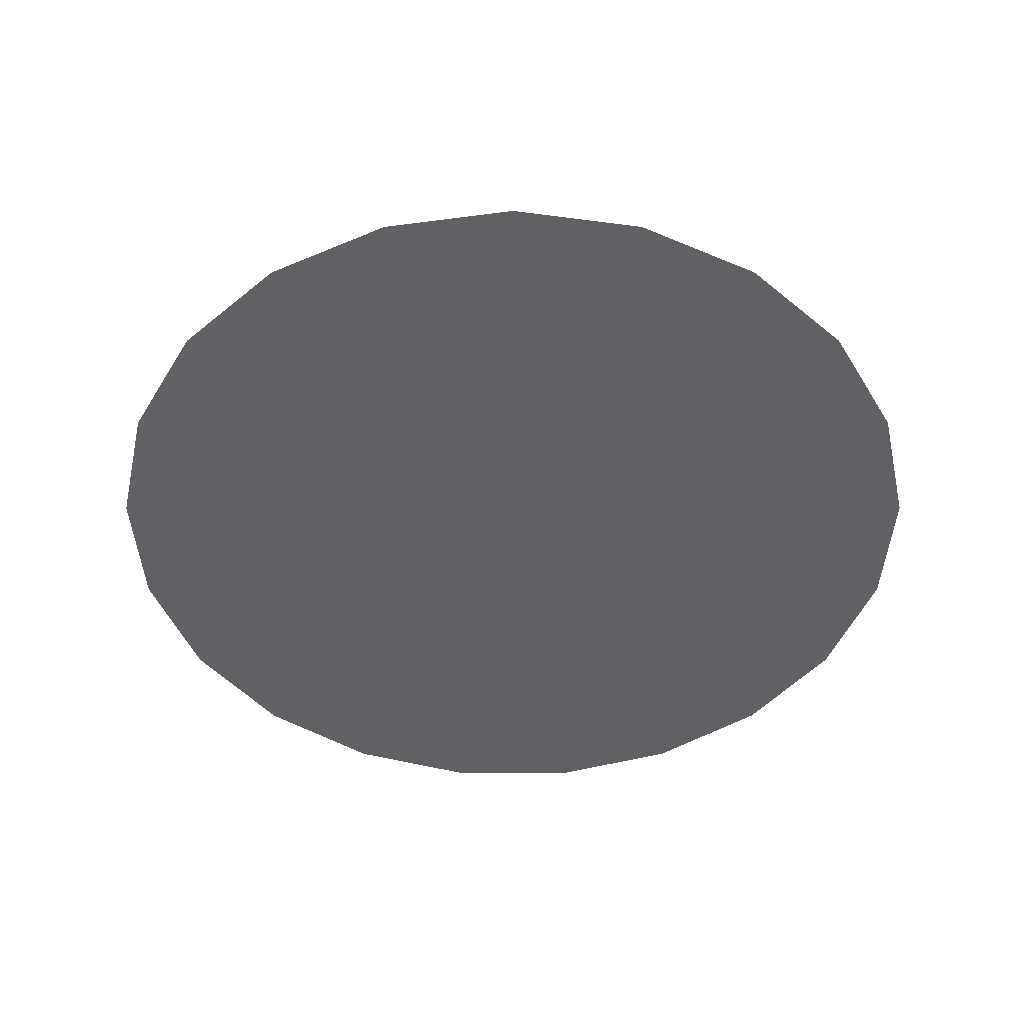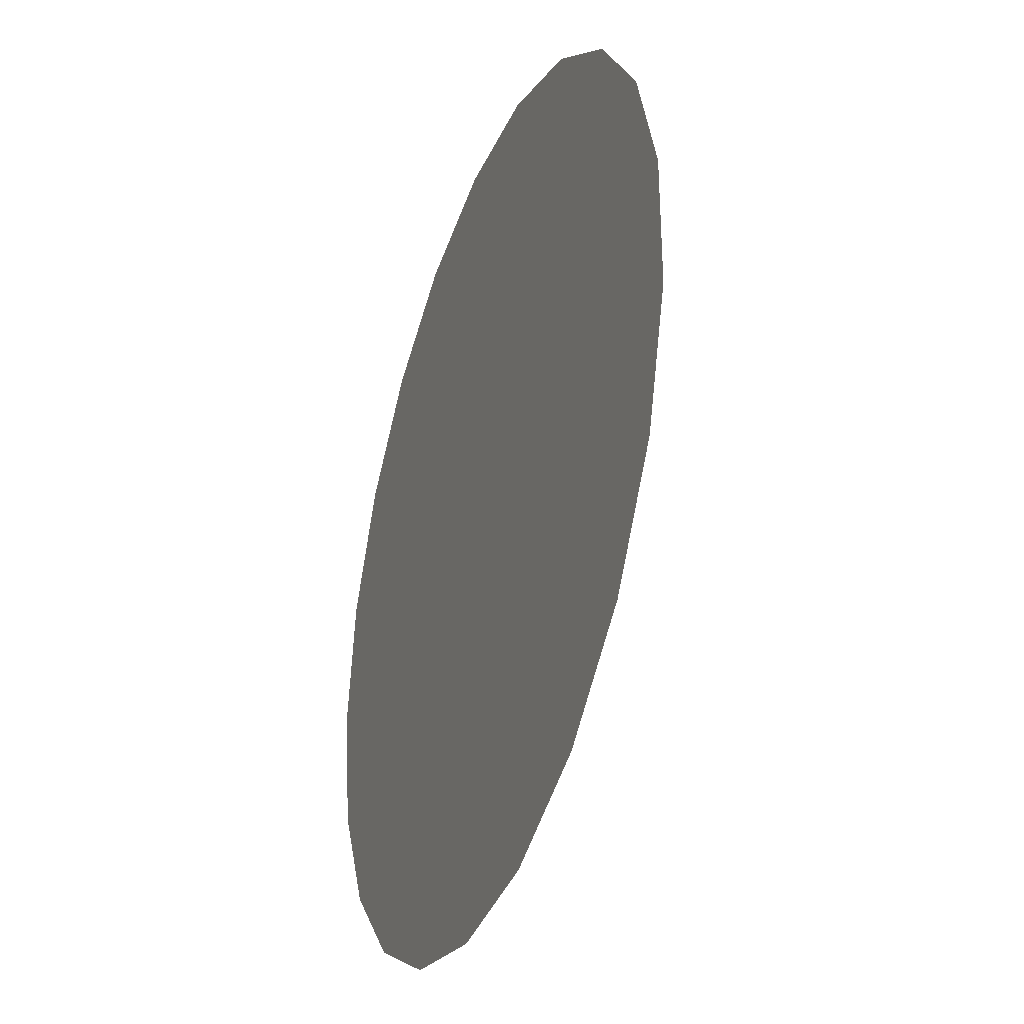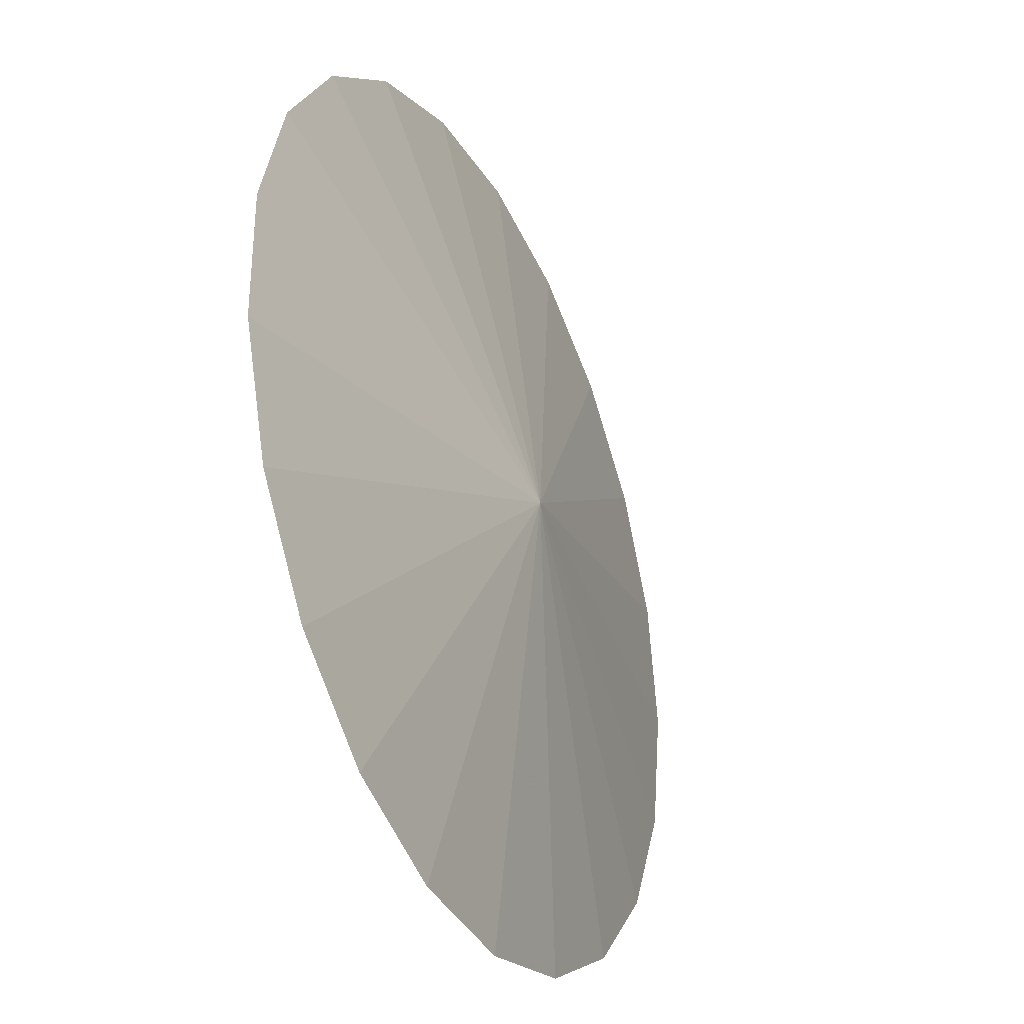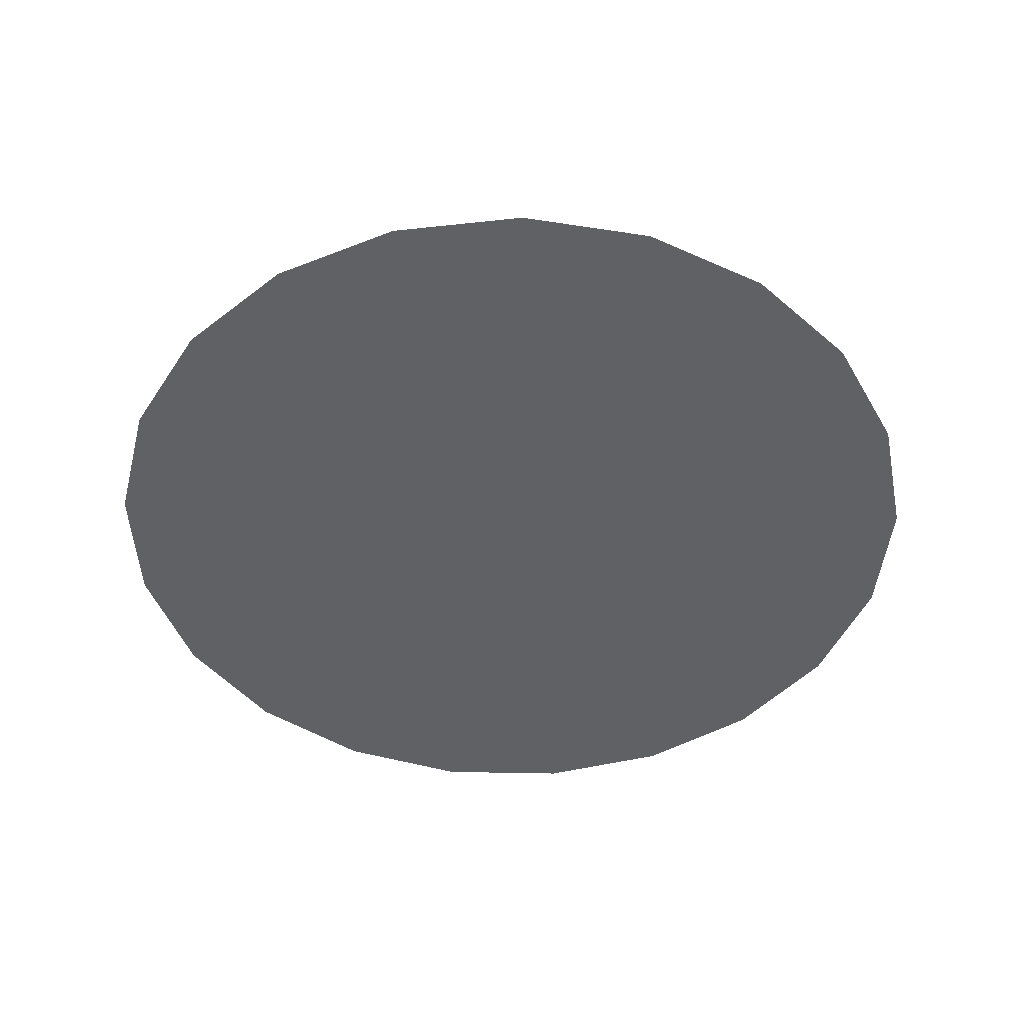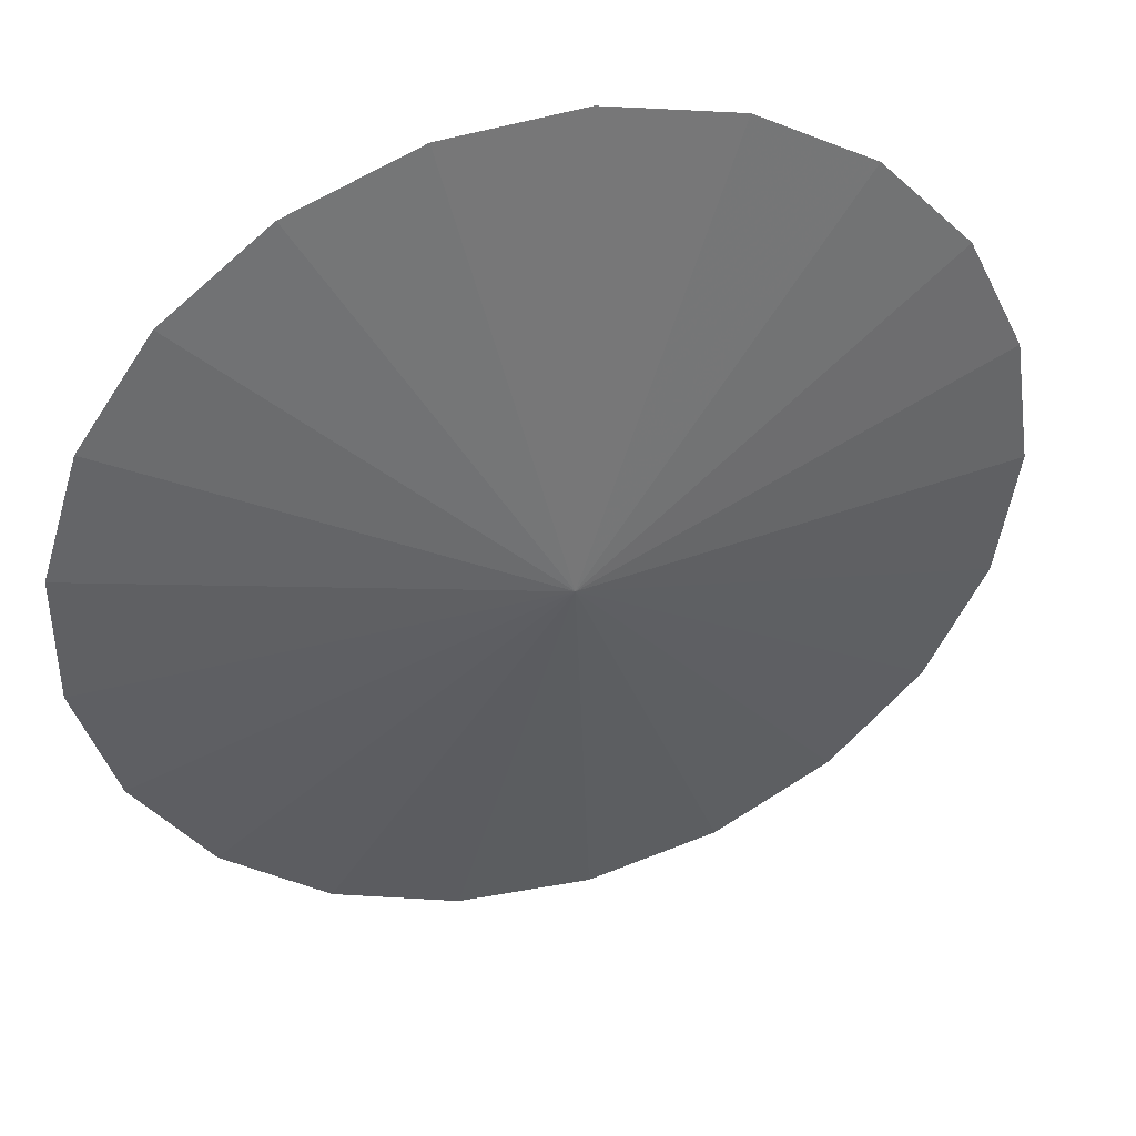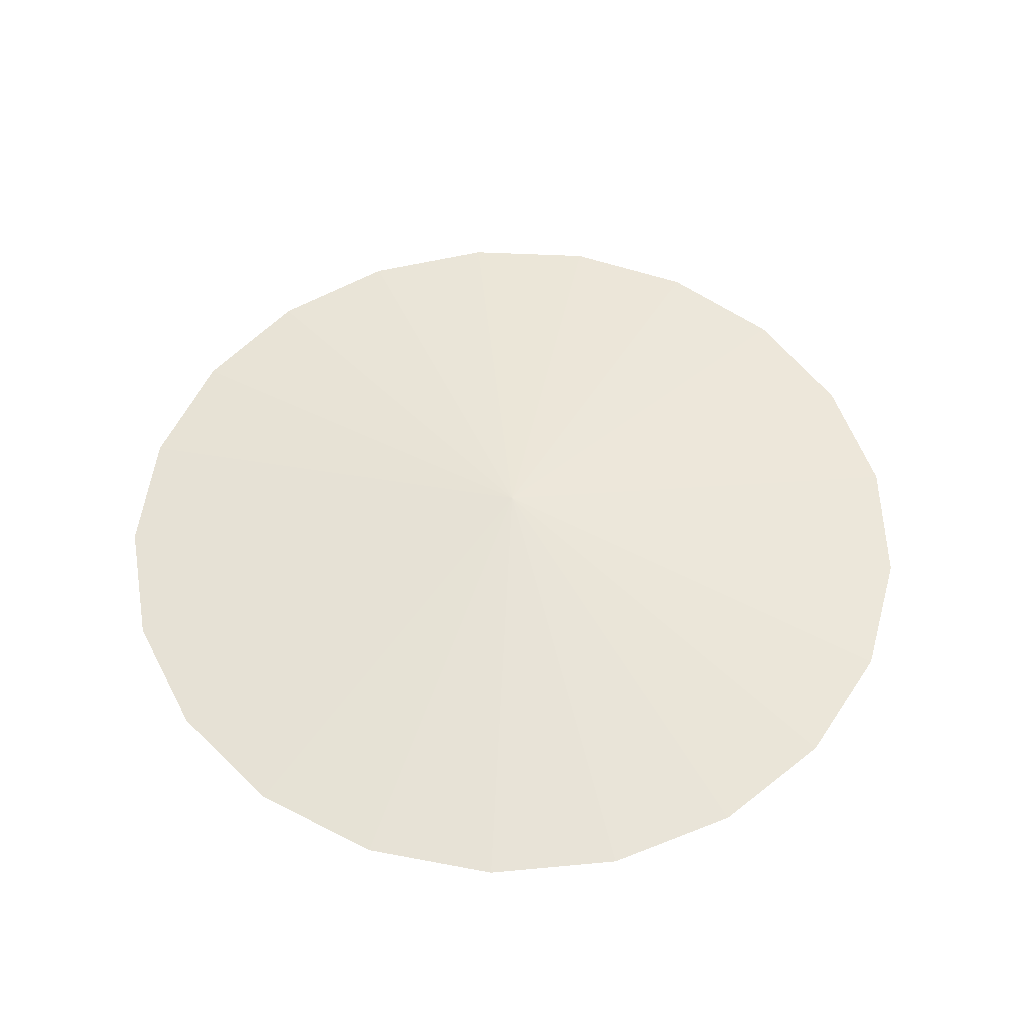
<metadata>
{"format":"obj","ext":"obj","renderer":"f3d","projection":"perspective","resolution":1024,"background":"white","views":[{"elev":-46.8,"azim":-115.7,"up":"+Z"},{"elev":-34.4,"azim":-110.1,"up":"+Y"},{"elev":-34.0,"azim":-64.7,"up":"+Y"},{"elev":-46.2,"azim":71.4,"up":"+Z"},{"elev":41.4,"azim":-16.2,"up":"+Y"},{"elev":54.3,"azim":-95.7,"up":"+Z"}]}
</metadata>
<code>
v -1.261e-17 -2.963e-17 -0.03668
v -1.261e-17 -2.963e-17 0.1037
v 0.9993 -2.963e-17 -0.03668
v 0.9549 0.2946 -0.03668
v 0.8257 0.5629 -0.03668
v 0.6231 0.7813 -0.03668
v 0.3651 0.9302 -0.03668
v 0.07468 0.9965 -0.03668
v -0.2224 0.9743 -0.03668
v -0.4997 0.8654 -0.03668
v -0.7326 0.6797 -0.03668
v -0.9004 0.4336 -0.03668
v -0.9882 0.1489 -0.03668
v -0.9882 -0.1489 -0.03668
v -0.9004 -0.4336 -0.03668
v -0.7326 -0.6797 -0.03668
v -0.4997 -0.8654 -0.03668
v -0.2224 -0.9743 -0.03668
v 0.07468 -0.9965 -0.03668
v 0.3651 -0.9302 -0.03668
v 0.6231 -0.7813 -0.03668
v 0.8257 -0.5629 -0.03668
v 0.9549 -0.2946 -0.03668
v 0.4997 -2.963e-17 0.03349
v 0.4775 0.1473 0.03349
v 0.4128 0.2815 0.03349
v 0.3115 0.3907 0.03349
v 0.1825 0.4651 0.03349
v 0.03734 0.4983 0.03349
v -0.1112 0.4871 0.03349
v -0.2498 0.4327 0.03349
v -0.3663 0.3399 0.03349
v -0.4502 0.2168 0.03349
v -0.4941 0.07447 0.03349
v -0.4941 -0.07447 0.03349
v -0.4502 -0.2168 0.03349
v -0.3663 -0.3399 0.03349
v -0.2498 -0.4327 0.03349
v -0.1112 -0.4871 0.03349
v 0.03734 -0.4983 0.03349
v 0.1825 -0.4651 0.03349
v 0.3115 -0.3907 0.03349
v 0.4128 -0.2815 0.03349
v 0.4775 -0.1473 0.03349
v 0.4775 0.1473 -0.03668
v 0.9771 0.1473 -0.03668
v 0.4997 -2.963e-17 -0.03668
v 0.2498 -2.963e-17 0.06858
v 0.4886 0.07364 0.03349
v 0.2387 0.07364 0.06858
v 0.4128 0.2815 -0.03668
v 0.8903 0.4287 -0.03668
v 0.4452 0.2144 0.03349
v 0.2064 0.1407 0.06858
v 0.3115 0.3907 -0.03668
v 0.7244 0.6721 -0.03668
v 0.3622 0.3361 0.03349
v 0.1558 0.1953 0.06858
v 0.1825 0.4651 -0.03668
v 0.4941 0.8558 -0.03668
v 0.247 0.4279 0.03349
v 0.09127 0.2326 0.06858
v 0.03734 0.4983 -0.03668
v 0.2199 0.9634 -0.03668
v 0.1099 0.4817 0.03349
v 0.01867 0.2491 0.06858
v -0.1112 0.4871 -0.03668
v -0.07385 0.9854 -0.03668
v -0.03692 0.4927 0.03349
v -0.05559 0.2436 0.06858
v -0.2498 0.4327 -0.03668
v -0.361 0.9199 -0.03668
v -0.1805 0.4599 0.03349
v -0.1249 0.2164 0.06858
v -0.3663 0.3399 -0.03668
v -0.6161 0.7726 -0.03668
v -0.3081 0.3863 0.03349
v -0.1831 0.1699 0.06858
v -0.4502 0.2168 -0.03668
v -0.8165 0.5567 -0.03668
v -0.4082 0.2783 0.03349
v -0.2251 0.1084 0.06858
v -0.4941 0.07447 -0.03668
v -0.9443 0.2913 -0.03668
v -0.4721 0.1456 0.03349
v -0.247 0.03724 0.06858
v -0.4941 -0.07447 -0.03668
v -0.9882 -1.249e-16 -0.03668
v -0.4941 -7.633e-17 0.03349
v -0.247 -0.03724 0.06858
v -0.4502 -0.2168 -0.03668
v -0.9443 -0.2913 -0.03668
v -0.4721 -0.1456 0.03349
v -0.2251 -0.1084 0.06858
v -0.3663 -0.3399 -0.03668
v -0.8165 -0.5567 -0.03668
v -0.4082 -0.2783 0.03349
v -0.1831 -0.1699 0.06858
v -0.2498 -0.4327 -0.03668
v -0.6161 -0.7726 -0.03668
v -0.3081 -0.3863 0.03349
v -0.1249 -0.2164 0.06858
v -0.1112 -0.4871 -0.03668
v -0.361 -0.9199 -0.03668
v -0.1805 -0.4599 0.03349
v -0.05559 -0.2436 0.06858
v 0.03734 -0.4983 -0.03668
v -0.07385 -0.9854 -0.03668
v -0.03692 -0.4927 0.03349
v 0.01867 -0.2491 0.06858
v 0.1825 -0.4651 -0.03668
v 0.2199 -0.9634 -0.03668
v 0.1099 -0.4817 0.03349
v 0.09127 -0.2326 0.06858
v 0.3115 -0.3907 -0.03668
v 0.4941 -0.8558 -0.03668
v 0.247 -0.4279 0.03349
v 0.1558 -0.1953 0.06858
v 0.4128 -0.2815 -0.03668
v 0.7244 -0.6721 -0.03668
v 0.3622 -0.3361 0.03349
v 0.2064 -0.1407 0.06858
v 0.4775 -0.1473 -0.03668
v 0.8903 -0.4287 -0.03668
v 0.4452 -0.2144 0.03349
v 0.2387 -0.07364 0.06858
v 0.9771 -0.1473 -0.03668
v 0.4886 -0.07364 0.03349
v 0.7384 0.07364 -0.001595
v 0.7162 0.2209 -0.001595
v 0.7495 -2.963e-17 -0.001595
v 0.6839 0.288 -0.001595
v 0.6193 0.4222 -0.001595
v 0.5686 0.4768 -0.001595
v 0.4673 0.586 -0.001595
v 0.4028 0.6232 -0.001595
v 0.2738 0.6977 -0.001595
v 0.2012 0.7143 -0.001595
v 0.05601 0.7474 -0.001595
v -0.01825 0.7418 -0.001595
v -0.1668 0.7307 -0.001595
v -0.2361 0.7035 -0.001595
v -0.3747 0.6491 -0.001595
v -0.433 0.6027 -0.001595
v -0.5494 0.5098 -0.001595
v -0.5914 0.4483 -0.001595
v -0.6753 0.3252 -0.001595
v -0.6972 0.254 -0.001595
v -0.7411 0.1117 -0.001595
v -0.7411 0.03724 -0.001595
v -0.7411 -0.1117 -0.001595
v -0.7192 -0.1829 -0.001595
v -0.6753 -0.3252 -0.001595
v -0.6333 -0.3867 -0.001595
v -0.5494 -0.5098 -0.001595
v -0.4912 -0.5562 -0.001595
v -0.3747 -0.6491 -0.001595
v -0.3054 -0.6763 -0.001595
v -0.1668 -0.7307 -0.001595
v -0.09252 -0.7363 -0.001595
v 0.05601 -0.7474 -0.001595
v 0.1286 -0.7308 -0.001595
v 0.2738 -0.6977 -0.001595
v 0.3383 -0.6604 -0.001595
v 0.4673 -0.586 -0.001595
v 0.518 -0.5314 -0.001595
v 0.6193 -0.4222 -0.001595
v 0.6516 -0.3551 -0.001595
v 0.7162 -0.2209 -0.001595
v 0.7273 -0.1473 -0.001595
f 1 45 47
f 45 4 46
f 46 3 47
f 45 46 47
f 2 48 50
f 48 24 49
f 49 25 50
f 48 49 50
f 1 51 45
f 51 5 52
f 52 4 45
f 51 52 45
f 2 50 54
f 50 25 53
f 53 26 54
f 50 53 54
f 1 55 51
f 55 6 56
f 56 5 51
f 55 56 51
f 2 54 58
f 54 26 57
f 57 27 58
f 54 57 58
f 1 59 55
f 59 7 60
f 60 6 55
f 59 60 55
f 2 58 62
f 58 27 61
f 61 28 62
f 58 61 62
f 1 63 59
f 63 8 64
f 64 7 59
f 63 64 59
f 2 62 66
f 62 28 65
f 65 29 66
f 62 65 66
f 1 67 63
f 67 9 68
f 68 8 63
f 67 68 63
f 2 66 70
f 66 29 69
f 69 30 70
f 66 69 70
f 1 71 67
f 71 10 72
f 72 9 67
f 71 72 67
f 2 70 74
f 70 30 73
f 73 31 74
f 70 73 74
f 1 75 71
f 75 11 76
f 76 10 71
f 75 76 71
f 2 74 78
f 74 31 77
f 77 32 78
f 74 77 78
f 1 79 75
f 79 12 80
f 80 11 75
f 79 80 75
f 2 78 82
f 78 32 81
f 81 33 82
f 78 81 82
f 1 83 79
f 83 13 84
f 84 12 79
f 83 84 79
f 2 82 86
f 82 33 85
f 85 34 86
f 82 85 86
f 1 87 83
f 87 14 88
f 88 13 83
f 87 88 83
f 2 86 90
f 86 34 89
f 89 35 90
f 86 89 90
f 1 91 87
f 91 15 92
f 92 14 87
f 91 92 87
f 2 90 94
f 90 35 93
f 93 36 94
f 90 93 94
f 1 95 91
f 95 16 96
f 96 15 91
f 95 96 91
f 2 94 98
f 94 36 97
f 97 37 98
f 94 97 98
f 1 99 95
f 99 17 100
f 100 16 95
f 99 100 95
f 2 98 102
f 98 37 101
f 101 38 102
f 98 101 102
f 1 103 99
f 103 18 104
f 104 17 99
f 103 104 99
f 2 102 106
f 102 38 105
f 105 39 106
f 102 105 106
f 1 107 103
f 107 19 108
f 108 18 103
f 107 108 103
f 2 106 110
f 106 39 109
f 109 40 110
f 106 109 110
f 1 111 107
f 111 20 112
f 112 19 107
f 111 112 107
f 2 110 114
f 110 40 113
f 113 41 114
f 110 113 114
f 1 115 111
f 115 21 116
f 116 20 111
f 115 116 111
f 2 114 118
f 114 41 117
f 117 42 118
f 114 117 118
f 1 119 115
f 119 22 120
f 120 21 115
f 119 120 115
f 2 118 122
f 118 42 121
f 121 43 122
f 118 121 122
f 1 123 119
f 123 23 124
f 124 22 119
f 123 124 119
f 2 122 126
f 122 43 125
f 125 44 126
f 122 125 126
f 1 47 123
f 47 3 127
f 127 23 123
f 47 127 123
f 2 126 48
f 126 44 128
f 128 24 48
f 126 128 48
f 25 129 130
f 129 3 46
f 46 4 130
f 129 46 130
f 25 49 129
f 49 24 131
f 131 3 129
f 49 131 129
f 26 132 133
f 132 4 52
f 52 5 133
f 132 52 133
f 26 53 132
f 53 25 130
f 130 4 132
f 53 130 132
f 27 134 135
f 134 5 56
f 56 6 135
f 134 56 135
f 27 57 134
f 57 26 133
f 133 5 134
f 57 133 134
f 28 136 137
f 136 6 60
f 60 7 137
f 136 60 137
f 28 61 136
f 61 27 135
f 135 6 136
f 61 135 136
f 29 138 139
f 138 7 64
f 64 8 139
f 138 64 139
f 29 65 138
f 65 28 137
f 137 7 138
f 65 137 138
f 30 140 141
f 140 8 68
f 68 9 141
f 140 68 141
f 30 69 140
f 69 29 139
f 139 8 140
f 69 139 140
f 31 142 143
f 142 9 72
f 72 10 143
f 142 72 143
f 31 73 142
f 73 30 141
f 141 9 142
f 73 141 142
f 32 144 145
f 144 10 76
f 76 11 145
f 144 76 145
f 32 77 144
f 77 31 143
f 143 10 144
f 77 143 144
f 33 146 147
f 146 11 80
f 80 12 147
f 146 80 147
f 33 81 146
f 81 32 145
f 145 11 146
f 81 145 146
f 34 148 149
f 148 12 84
f 84 13 149
f 148 84 149
f 34 85 148
f 85 33 147
f 147 12 148
f 85 147 148
f 35 150 151
f 150 13 88
f 88 14 151
f 150 88 151
f 35 89 150
f 89 34 149
f 149 13 150
f 89 149 150
f 36 152 153
f 152 14 92
f 92 15 153
f 152 92 153
f 36 93 152
f 93 35 151
f 151 14 152
f 93 151 152
f 37 154 155
f 154 15 96
f 96 16 155
f 154 96 155
f 37 97 154
f 97 36 153
f 153 15 154
f 97 153 154
f 38 156 157
f 156 16 100
f 100 17 157
f 156 100 157
f 38 101 156
f 101 37 155
f 155 16 156
f 101 155 156
f 39 158 159
f 158 17 104
f 104 18 159
f 158 104 159
f 39 105 158
f 105 38 157
f 157 17 158
f 105 157 158
f 40 160 161
f 160 18 108
f 108 19 161
f 160 108 161
f 40 109 160
f 109 39 159
f 159 18 160
f 109 159 160
f 41 162 163
f 162 19 112
f 112 20 163
f 162 112 163
f 41 113 162
f 113 40 161
f 161 19 162
f 113 161 162
f 42 164 165
f 164 20 116
f 116 21 165
f 164 116 165
f 42 117 164
f 117 41 163
f 163 20 164
f 117 163 164
f 43 166 167
f 166 21 120
f 120 22 167
f 166 120 167
f 43 121 166
f 121 42 165
f 165 21 166
f 121 165 166
f 44 168 169
f 168 22 124
f 124 23 169
f 168 124 169
f 44 125 168
f 125 43 167
f 167 22 168
f 125 167 168
f 24 170 131
f 170 23 127
f 127 3 131
f 170 127 131
f 24 128 170
f 128 44 169
f 169 23 170
f 128 169 170

</code>
